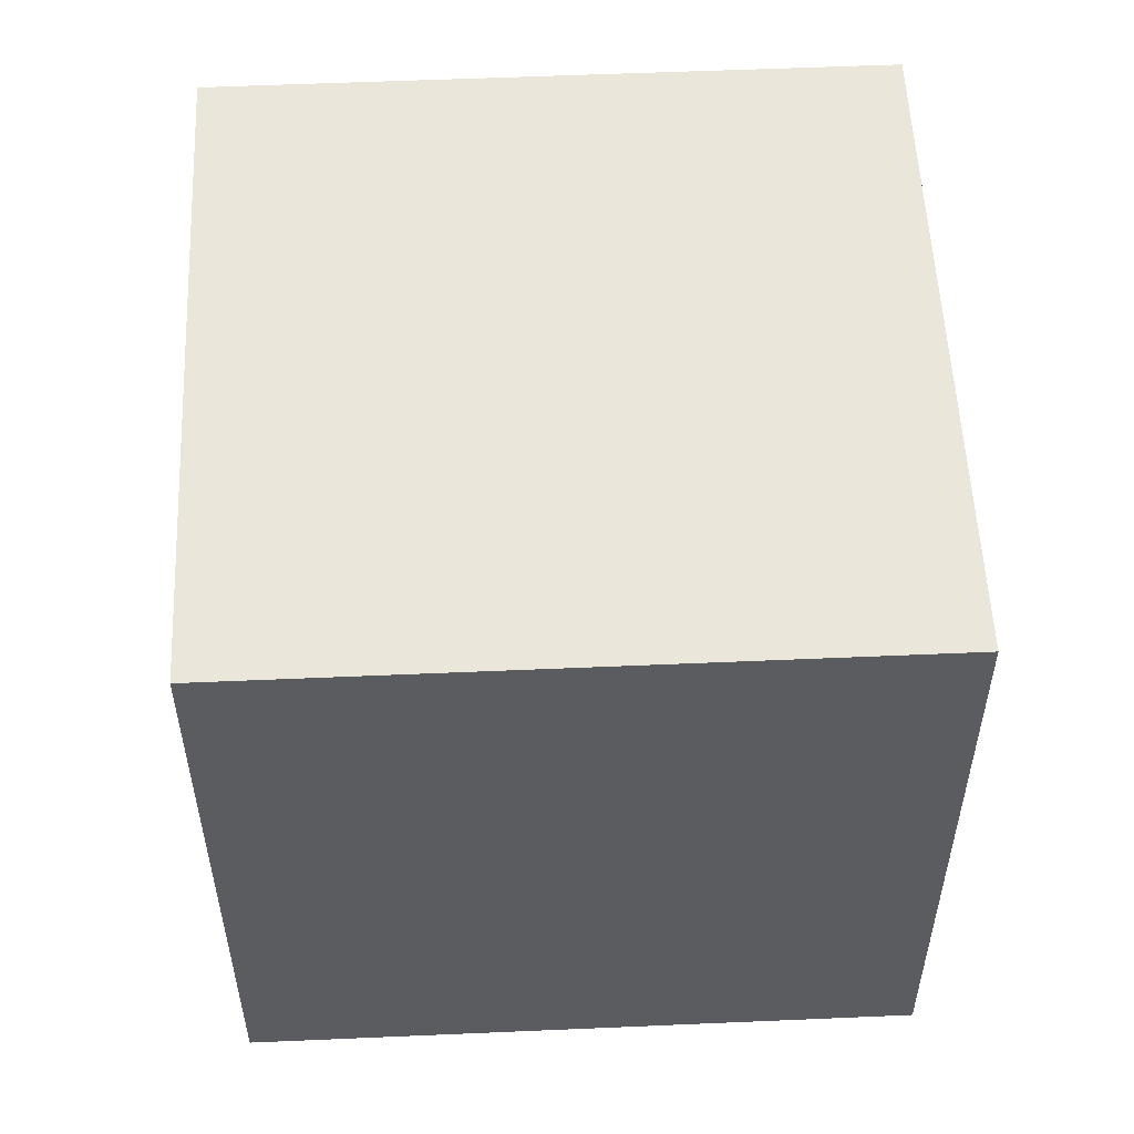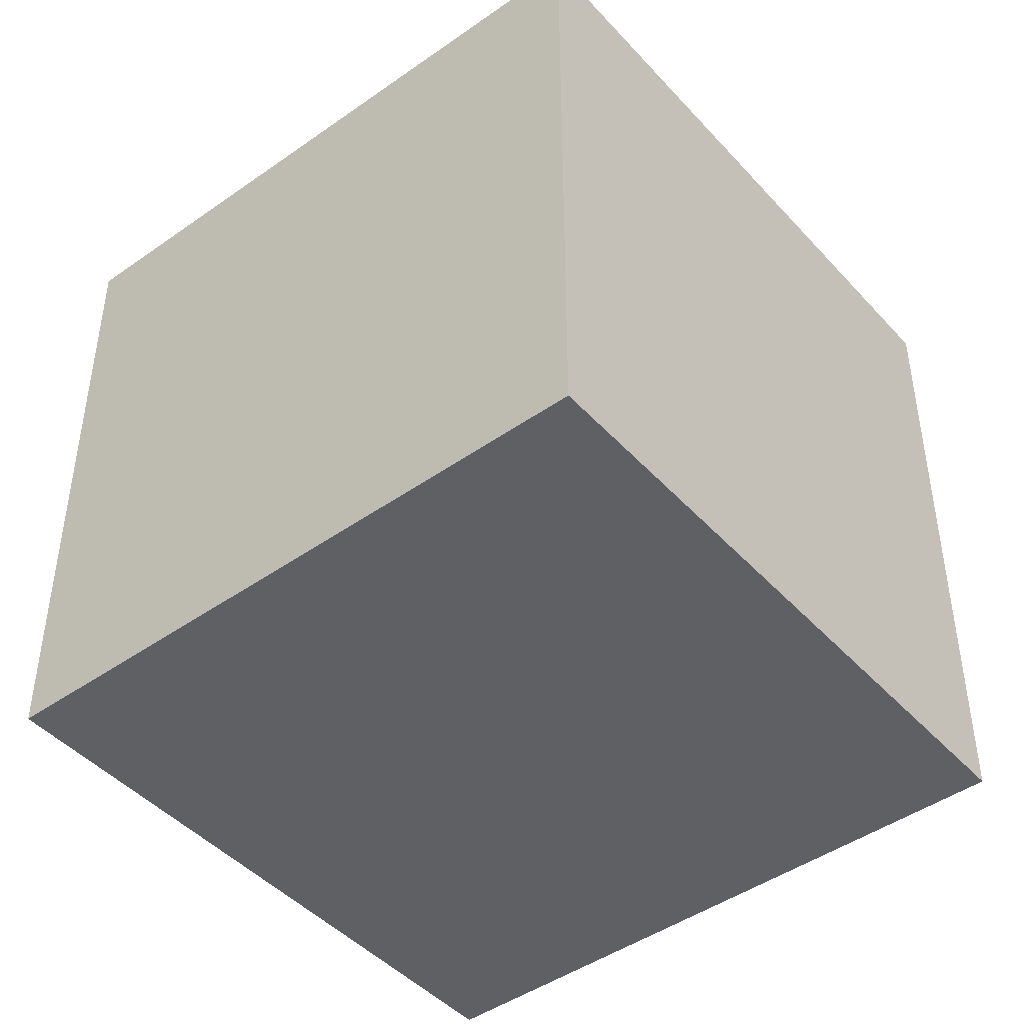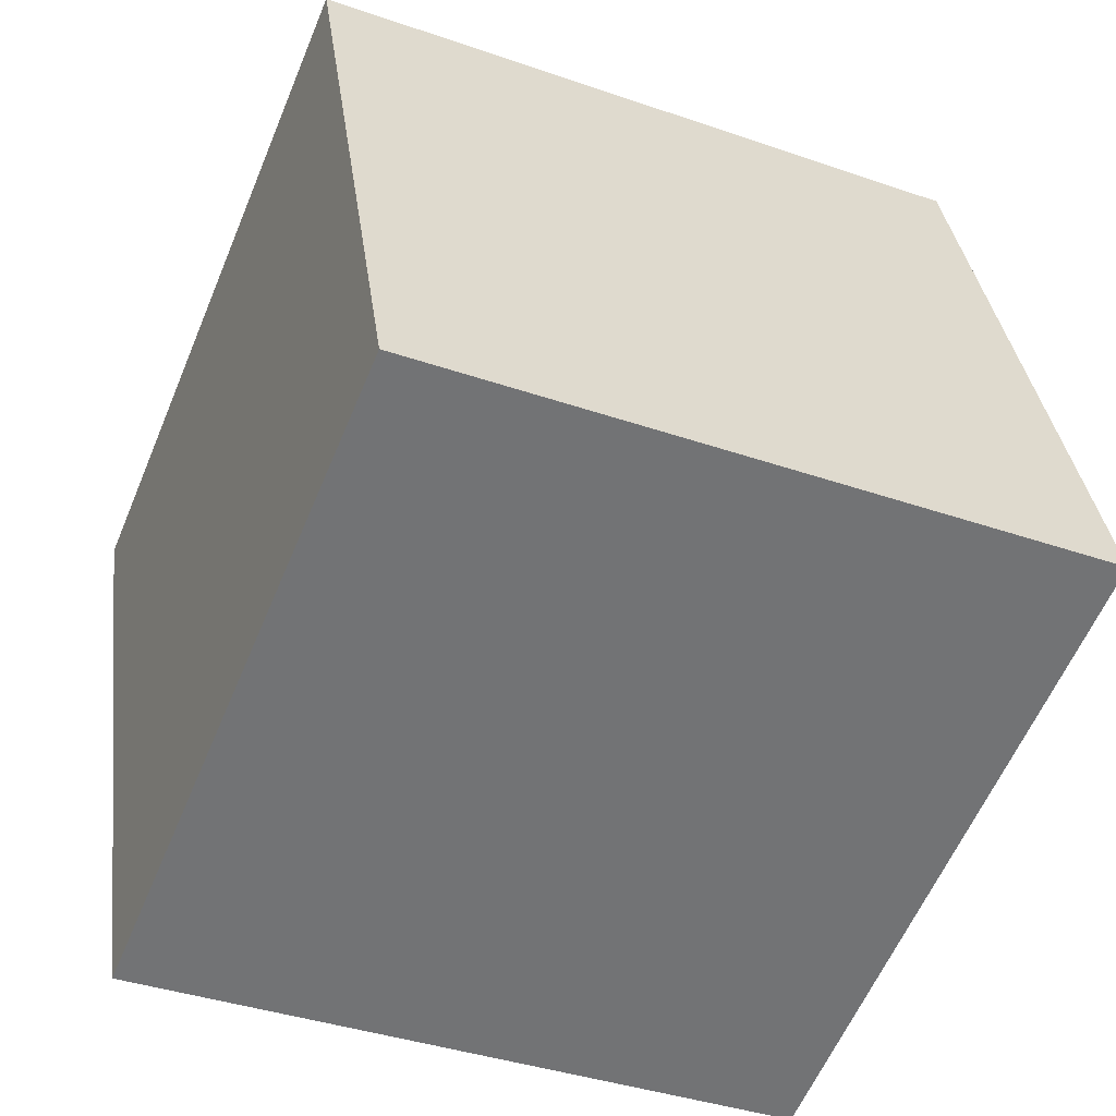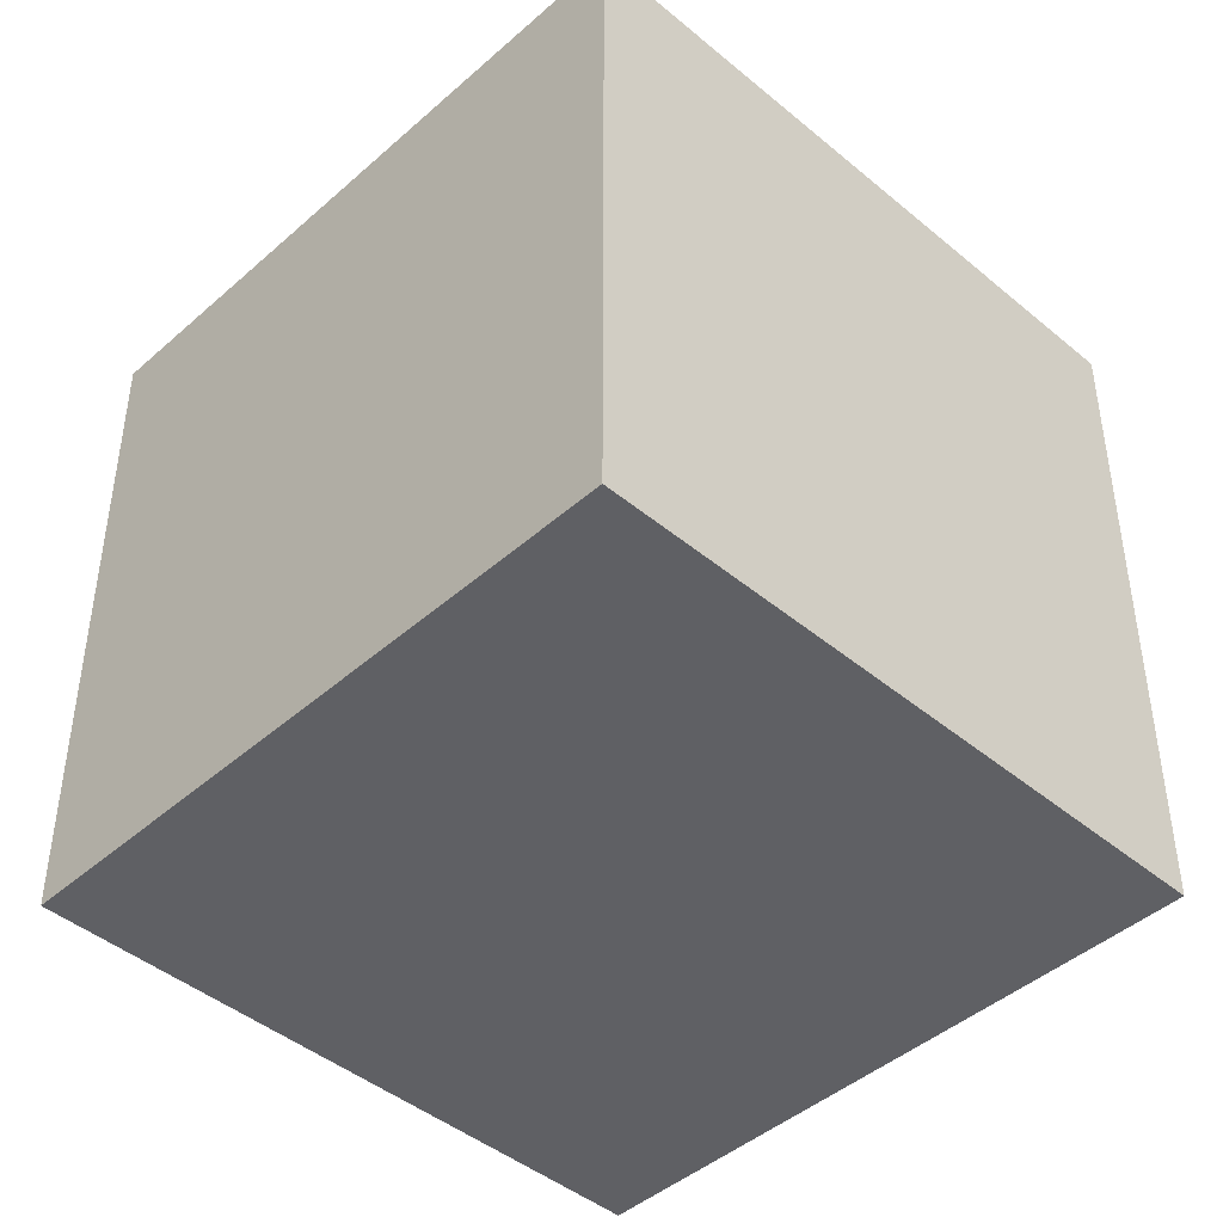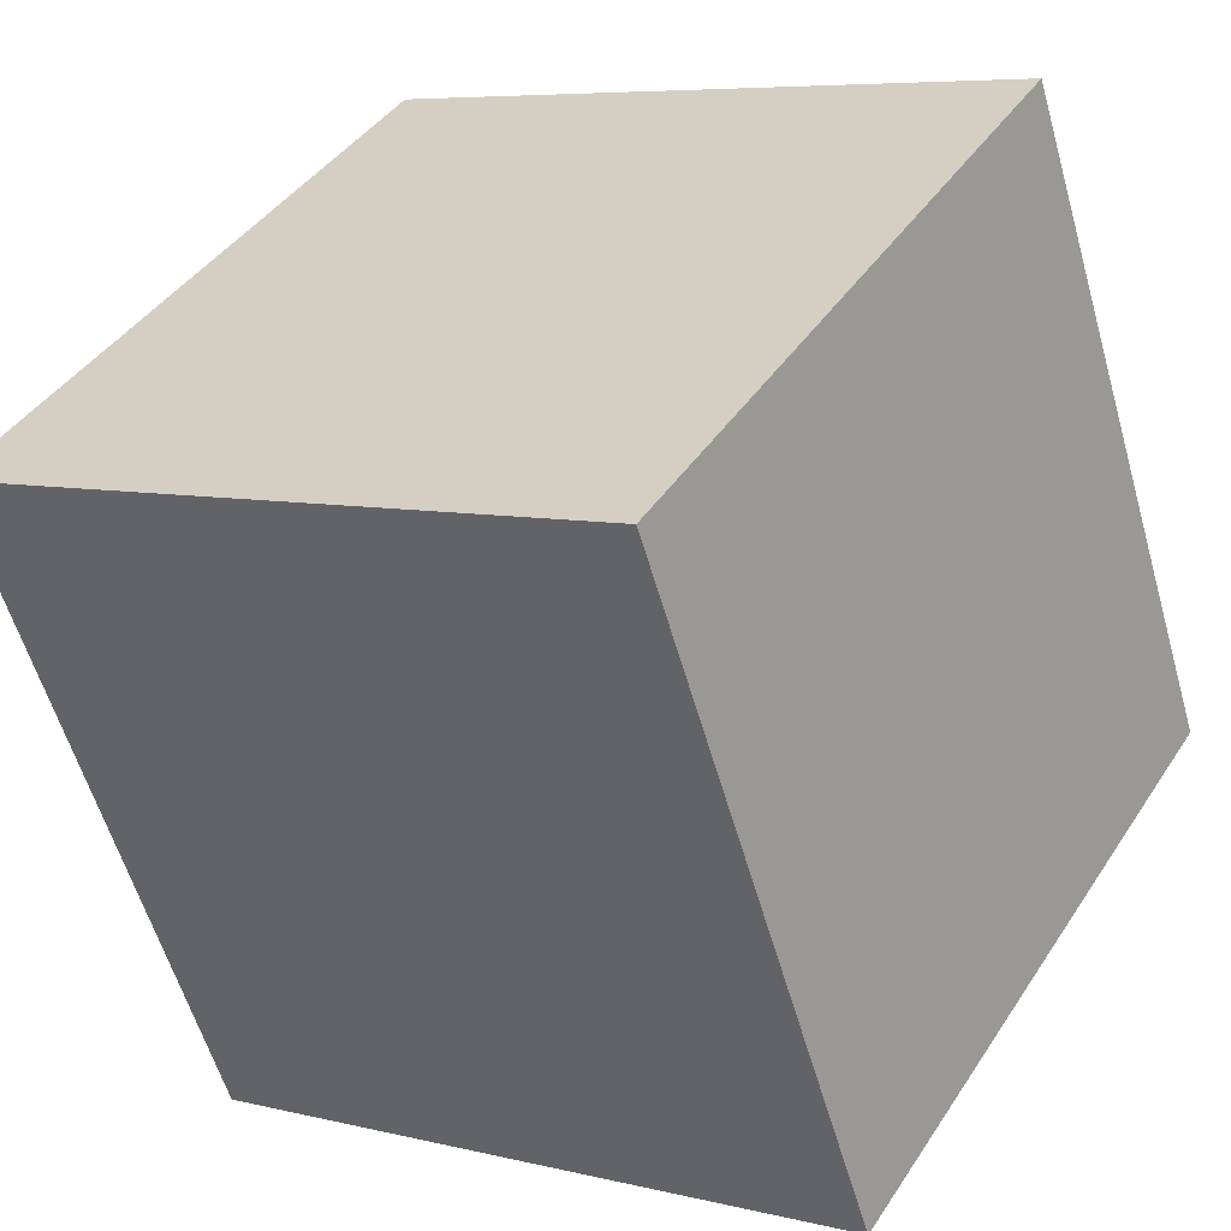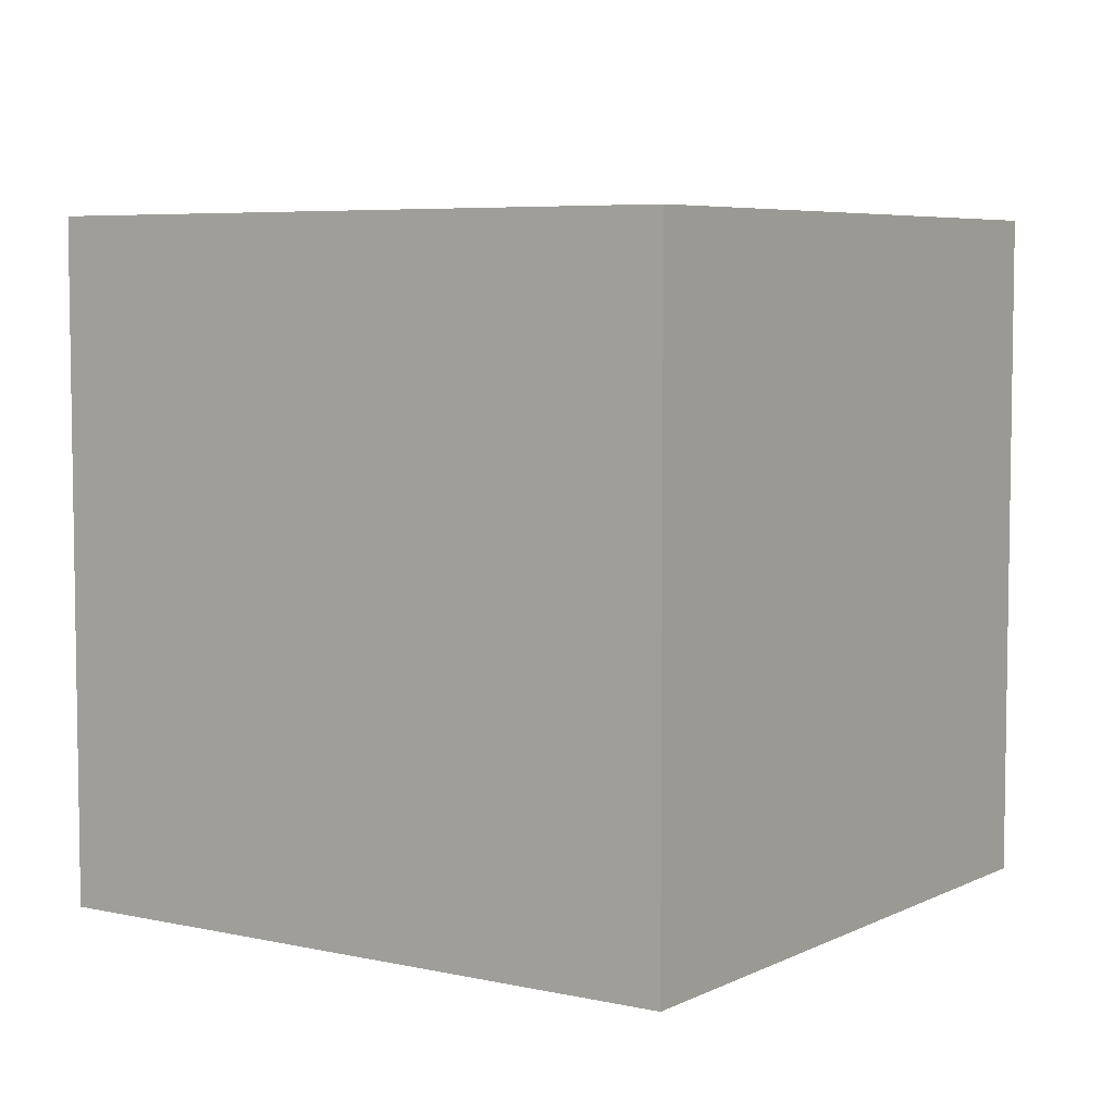
<metadata>
{"format":"obj","ext":"obj","renderer":"f3d","projection":"perspective","resolution":1024,"background":"white","views":[{"elev":54.9,"azim":106.0,"up":"+Z"},{"elev":-45.3,"azim":-32.2,"up":"+Z"},{"elev":-38.3,"azim":66.3,"up":"+Y"},{"elev":-44.3,"azim":64.4,"up":"+Z"},{"elev":40.9,"azim":30.1,"up":"+Y"},{"elev":5.8,"azim":143.1,"up":"+Z"}]}
</metadata>
<code>
v 0.7734 0.3843 -0.3725
v 0.7734 0.3843 0.0275
v 0.3943 0.2566 0.0275
v 0.7734 0.3843 -0.3725
v 0.3943 0.2566 0.0275
v 0.3943 0.2566 -0.3725
v 0.6457 0.7634 -0.3725
v 0.2666 0.6357 -0.3725
v 0.2666 0.6357 0.0275
v 0.6457 0.7634 -0.3725
v 0.2666 0.6357 0.0275
v 0.6457 0.7634 0.0275
v 0.7734 0.3843 -0.3725
v 0.6457 0.7634 -0.3725
v 0.6457 0.7634 0.0275
v 0.7734 0.3843 -0.3725
v 0.6457 0.7634 0.0275
v 0.7734 0.3843 0.0275
v 0.7734 0.3843 0.0275
v 0.6457 0.7634 0.0275
v 0.2666 0.6357 0.0275
v 0.7734 0.3843 0.0275
v 0.2666 0.6357 0.0275
v 0.3943 0.2566 0.0275
v 0.3943 0.2566 0.0275
v 0.2666 0.6357 0.0275
v 0.2666 0.6357 -0.3725
v 0.3943 0.2566 0.0275
v 0.2666 0.6357 -0.3725
v 0.3943 0.2566 -0.3725
v 0.6457 0.7634 -0.3725
v 0.7734 0.3843 -0.3725
v 0.3943 0.2566 -0.3725
v 0.6457 0.7634 -0.3725
v 0.3943 0.2566 -0.3725
v 0.2666 0.6357 -0.3725
f 1 2 3
f 4 5 6
f 7 8 9
f 10 11 12
f 13 14 15
f 16 17 18
f 19 20 21
f 22 23 24
f 25 26 27
f 28 29 30
f 31 32 33
f 34 35 36

</code>
